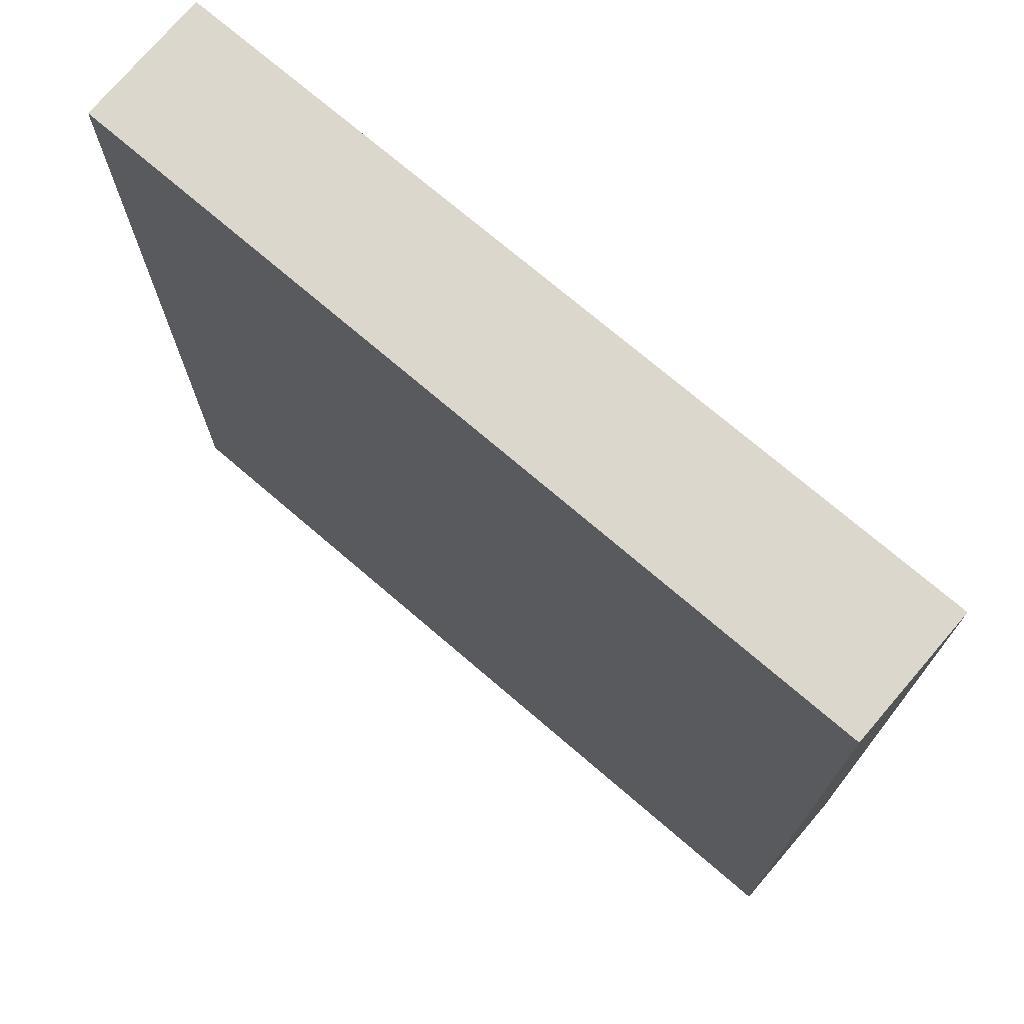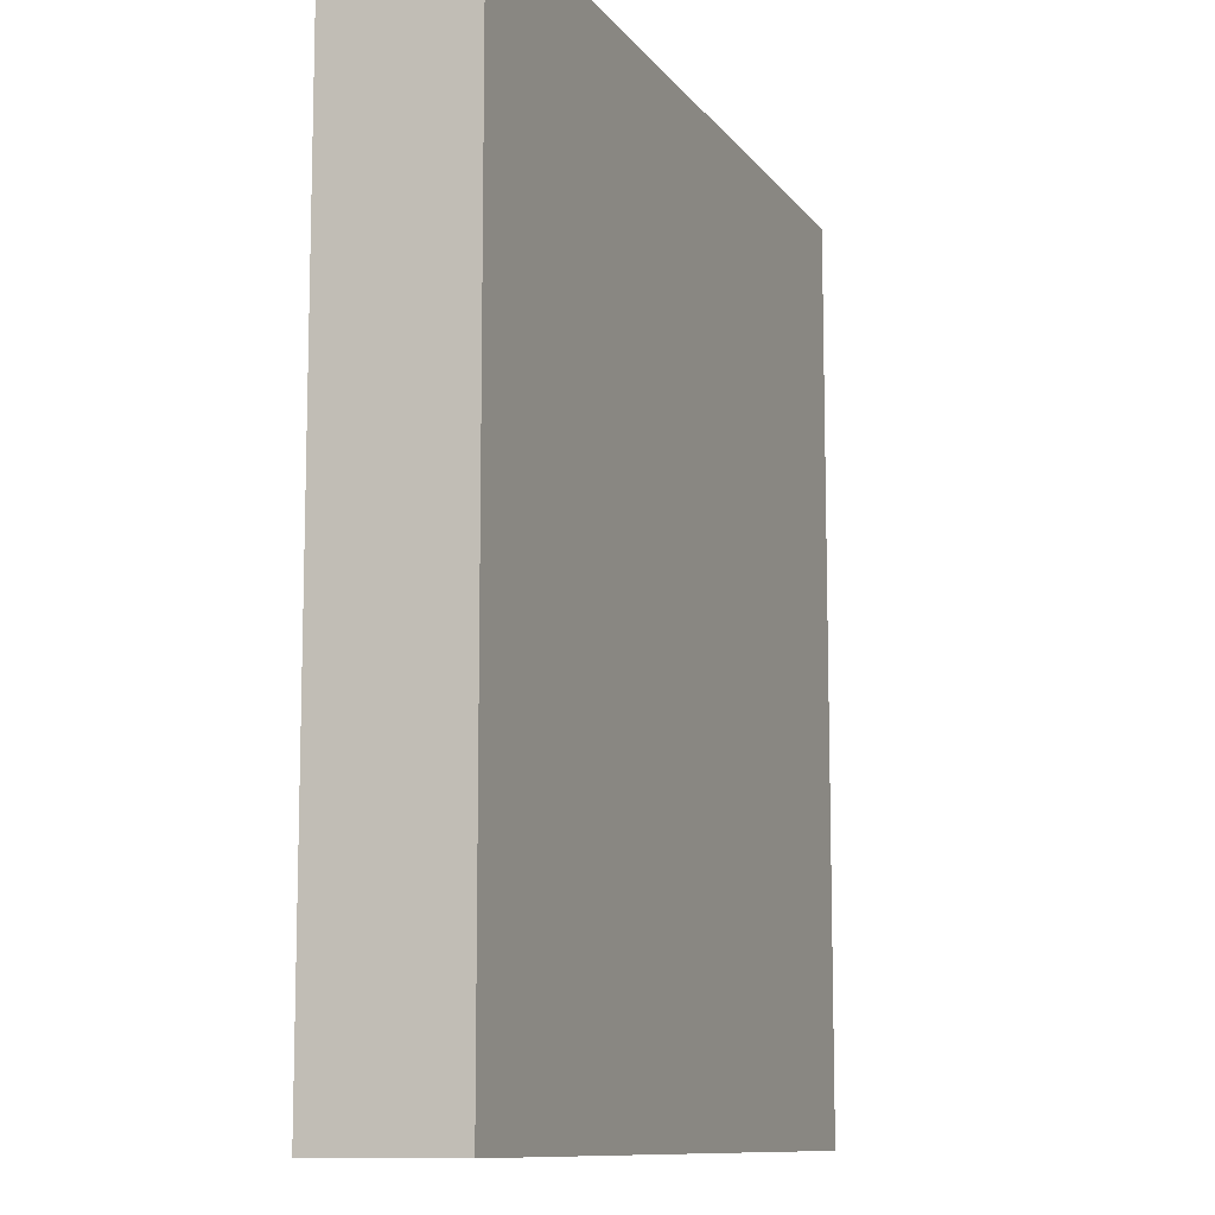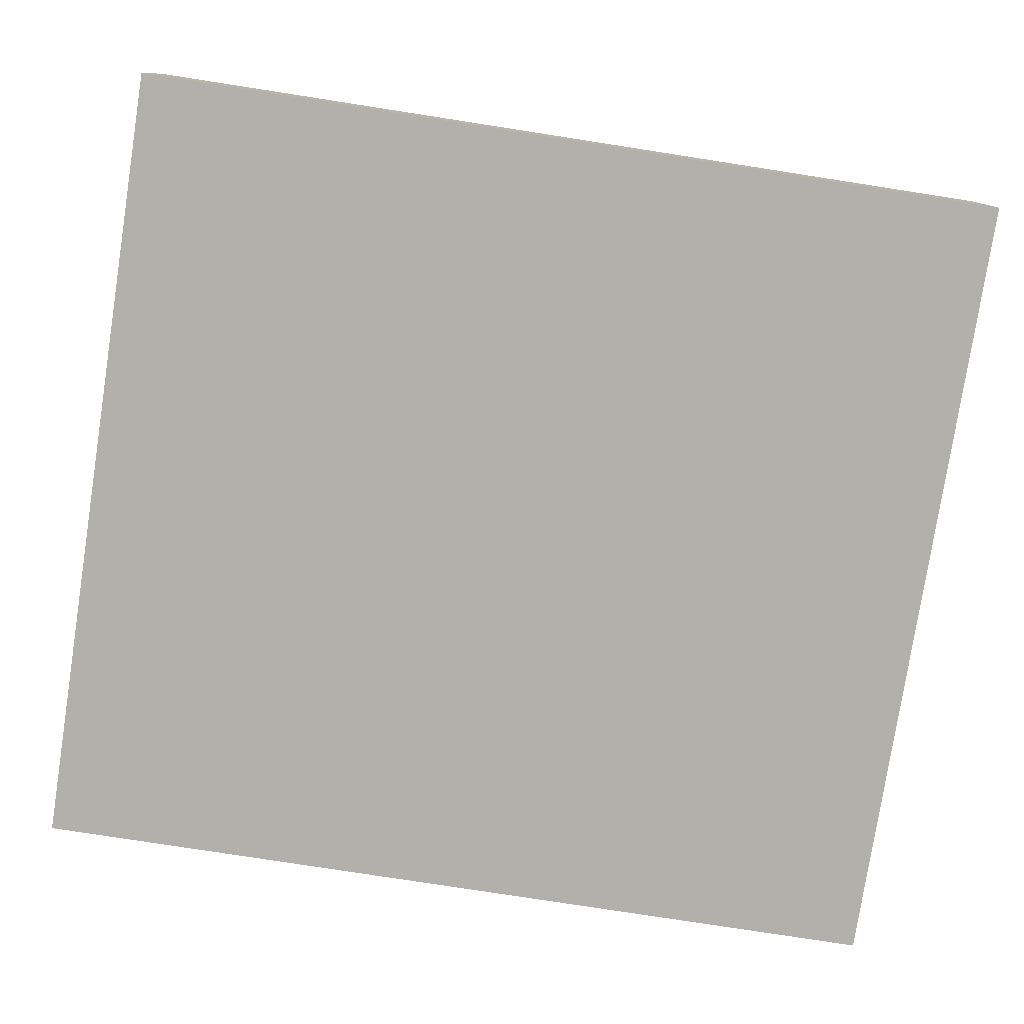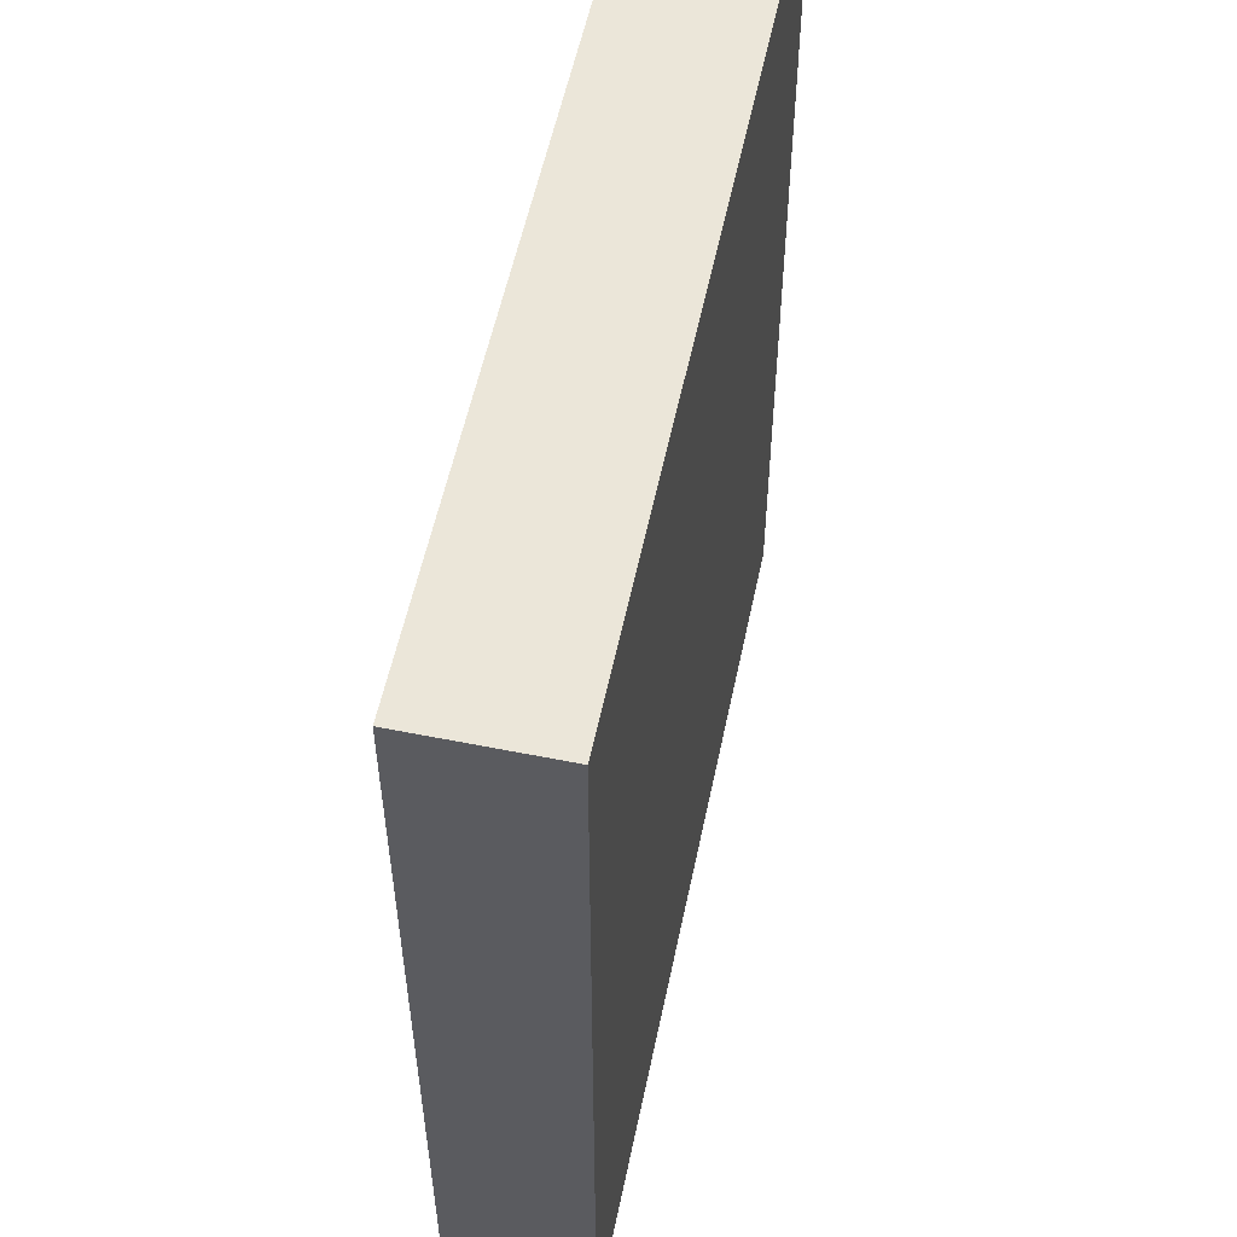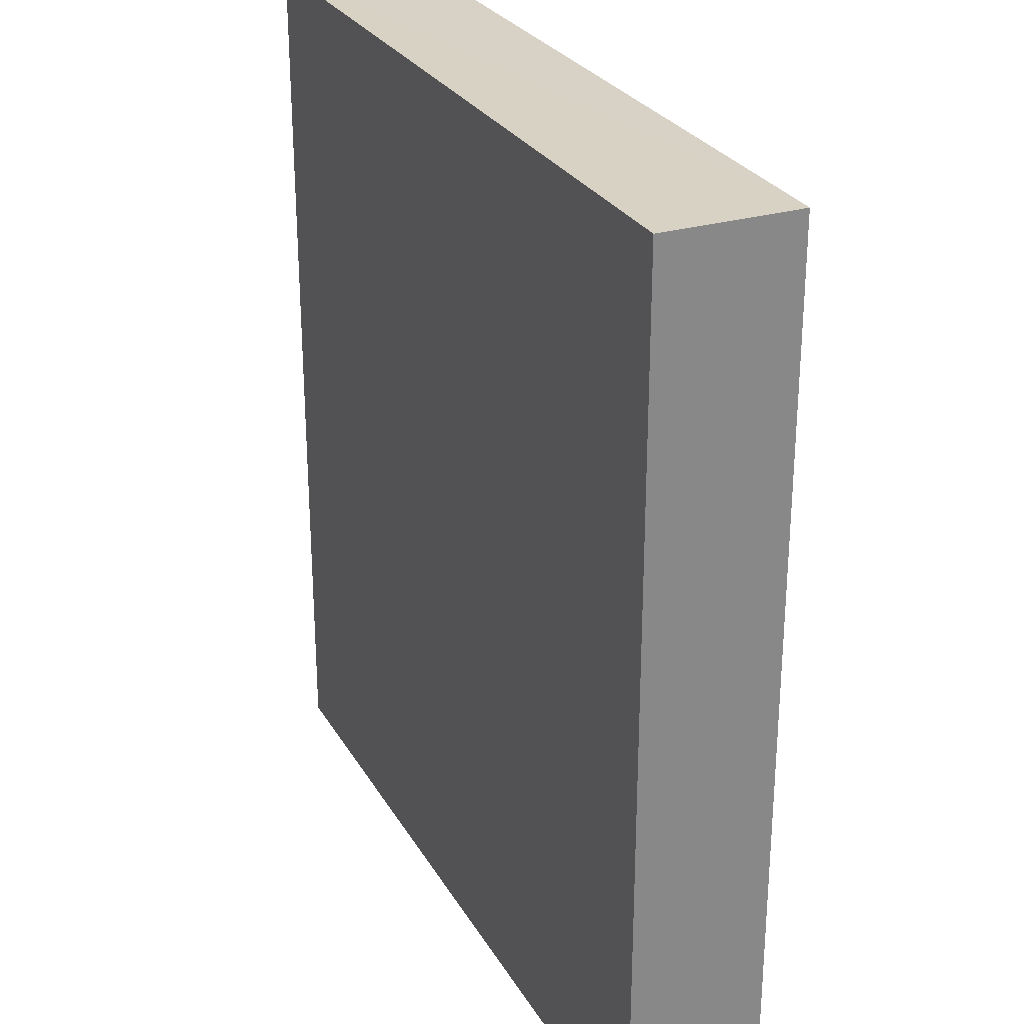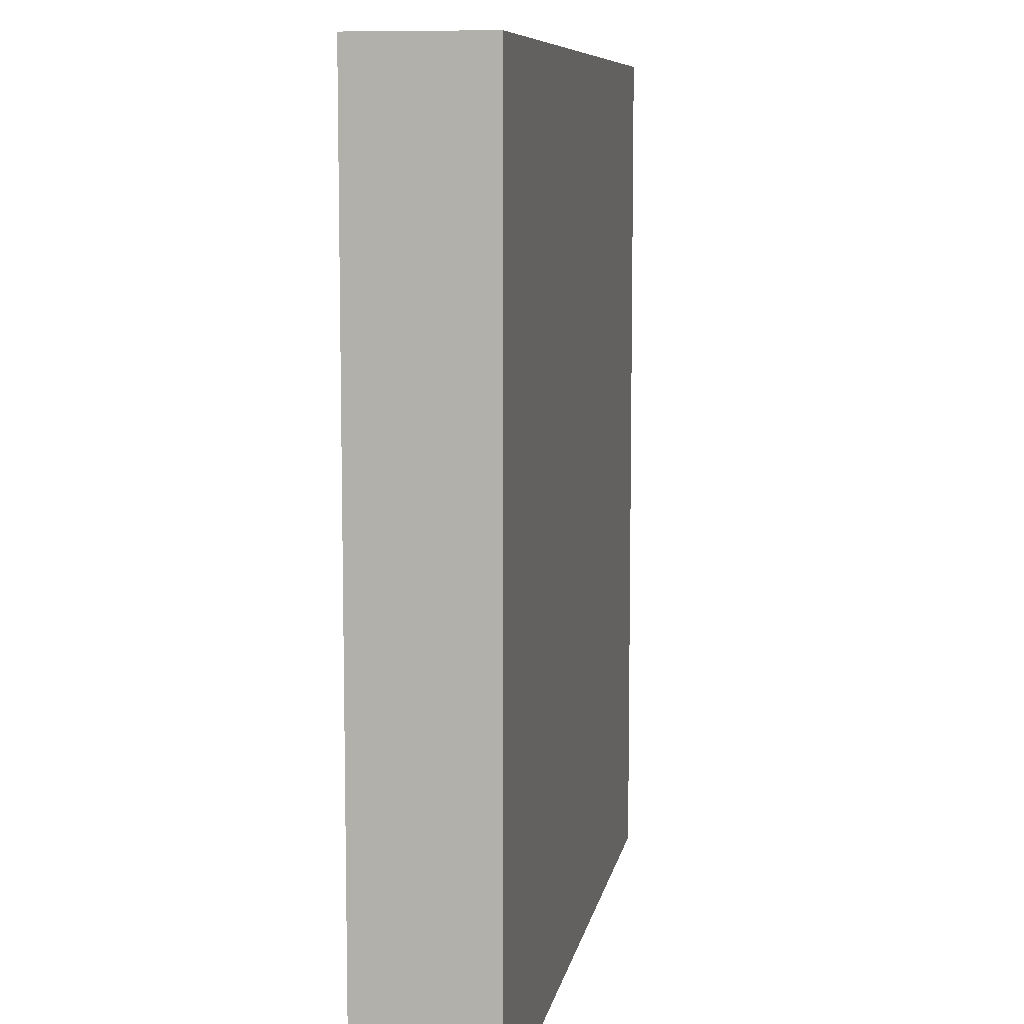
<metadata>
{"format":"obj","ext":"obj","renderer":"f3d","projection":"perspective","resolution":1024,"background":"white","views":[{"elev":73.3,"azim":40.5,"up":"+Z"},{"elev":-10.5,"azim":111.3,"up":"+Z"},{"elev":-78.5,"azim":-98.8,"up":"+Y"},{"elev":55.5,"azim":101.8,"up":"+Z"},{"elev":27.6,"azim":-114.4,"up":"+Z"},{"elev":8.5,"azim":-79.9,"up":"+Z"}]}
</metadata>
<code>
o 1663
v 2216 1874 16.14
v 2216 1874 16.14
v 2216 1874 16.14
v 2216 1874 16.2
v 2216 1874 16.2
v 2216 1874 16.2
v 2216 1874 16.14
v 2216 1874 16.14
v 2216 1874 16.14
v 2216 1874 16.2
v 2216 1874 16.14
v 2216 1874 16.2
v 2216 1874 16.2
v 2216 1874 16.2
v 2216 1874 16.2
v 2216 1874 16.2
v 2216 1874 16.14
v 2216 1874 16.2
v 2216 1874 16.14
v 2216 1874 16.2
v 2216 1874 16.2
v 2216 1874 16.14
v 2216 1874 16.2
v 2216 1874 16.2
v 2216 1874 16.14
v 2216 1874 16.14
v 2216 1874 16.2
v 2216 1874 16.14
v 2216 1874 16.14
f 1 2 3
f 1 4 5
f 6 2 7
f 8 9 7
f 10 7 11
f 12 13 14
f 14 15 16
f 17 15 18
f 19 20 21
f 22 23 20
f 24 25 26
f 27 28 29

</code>
